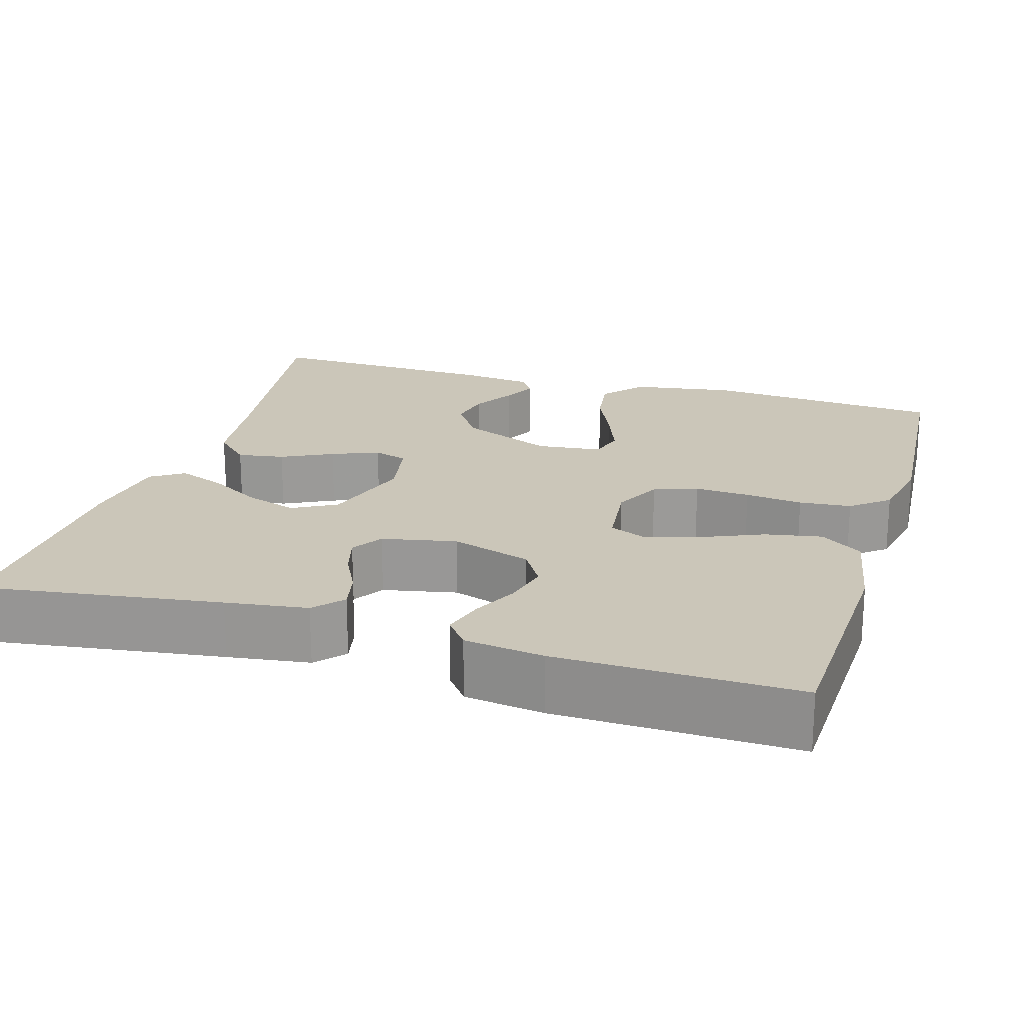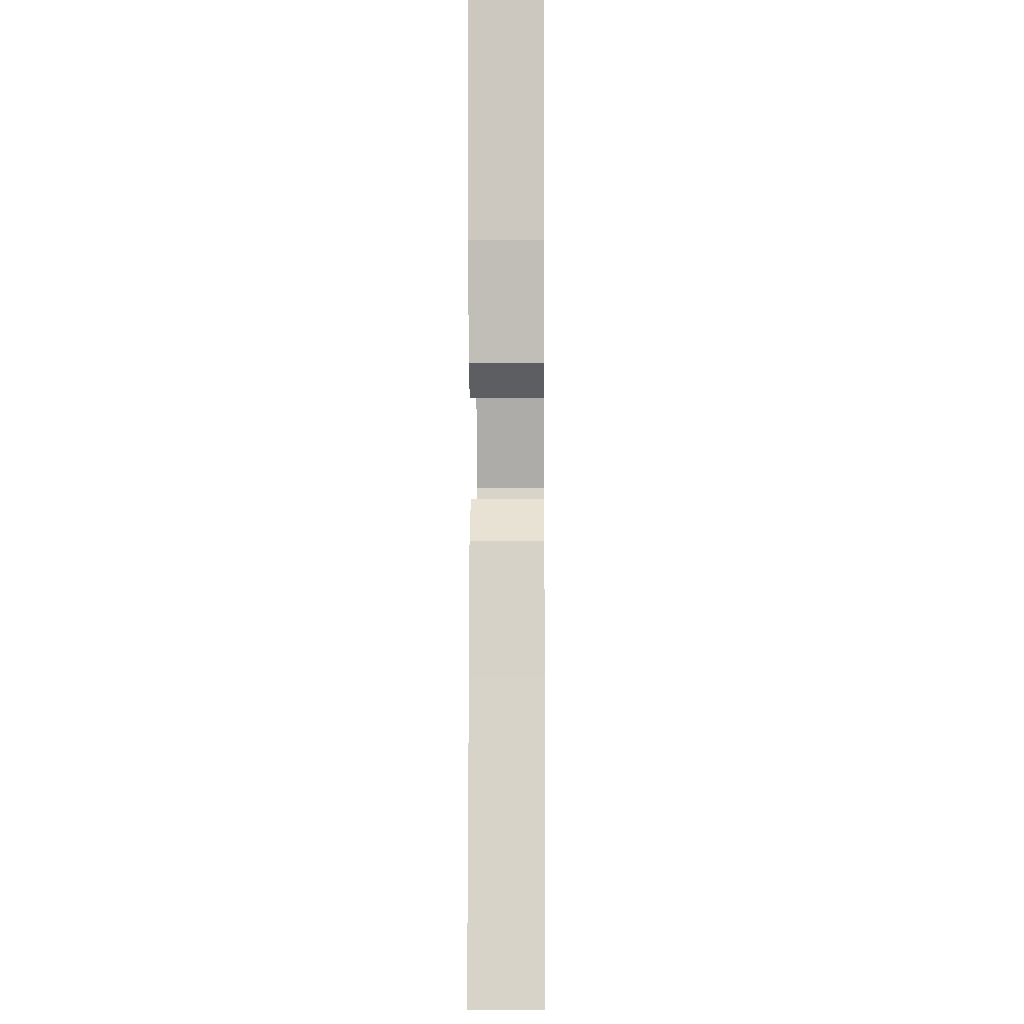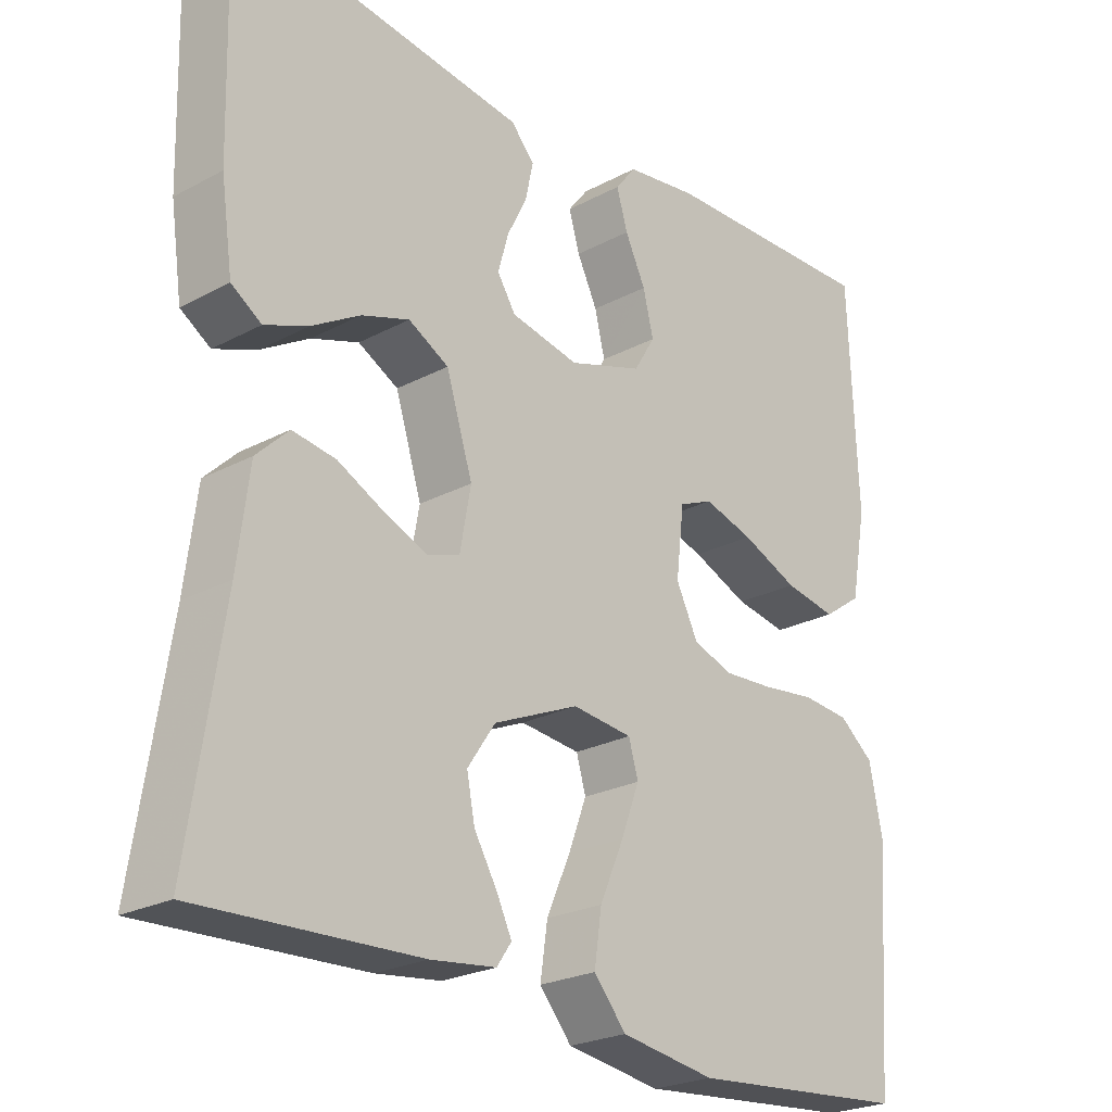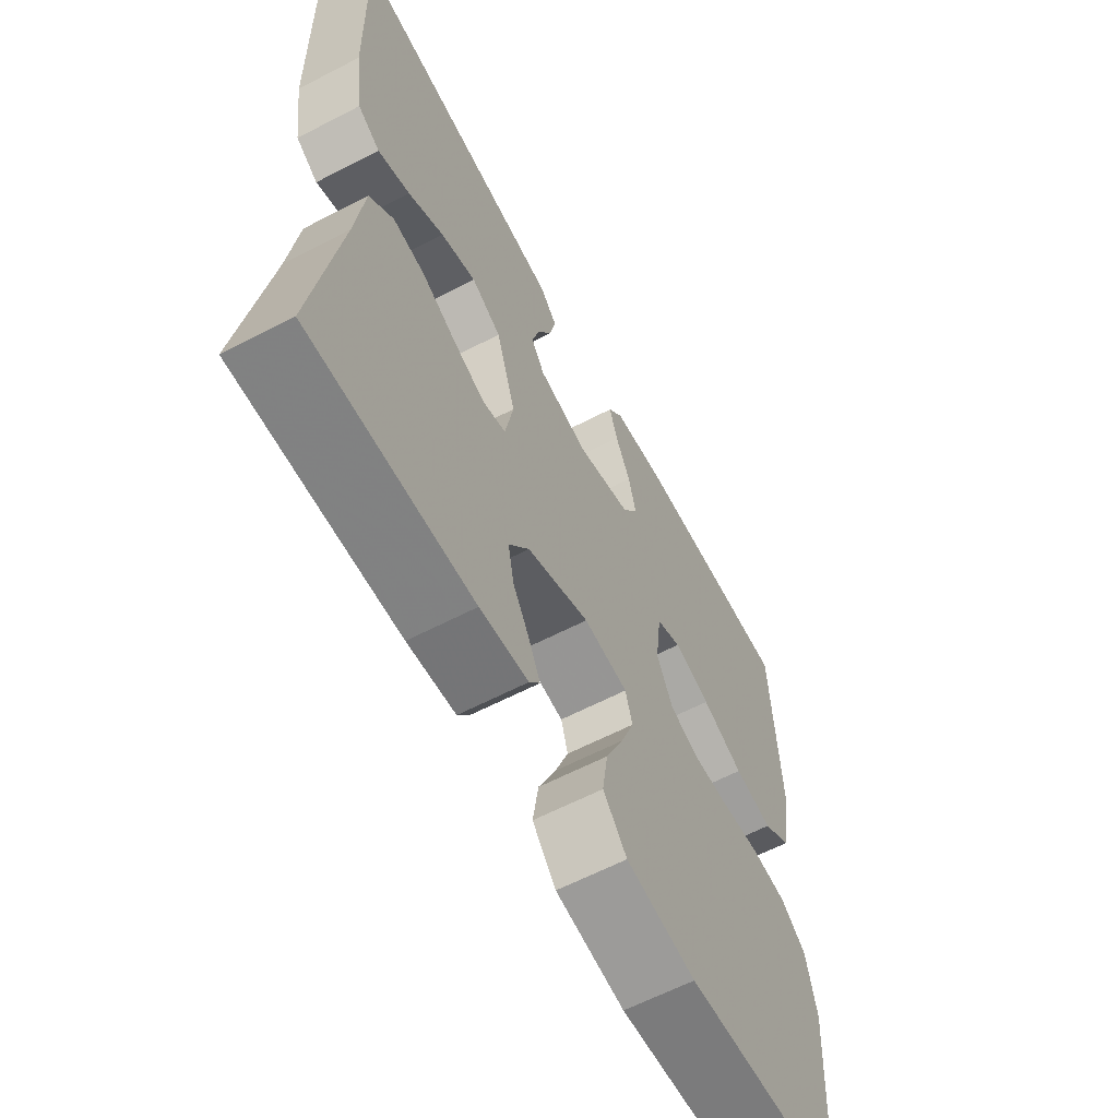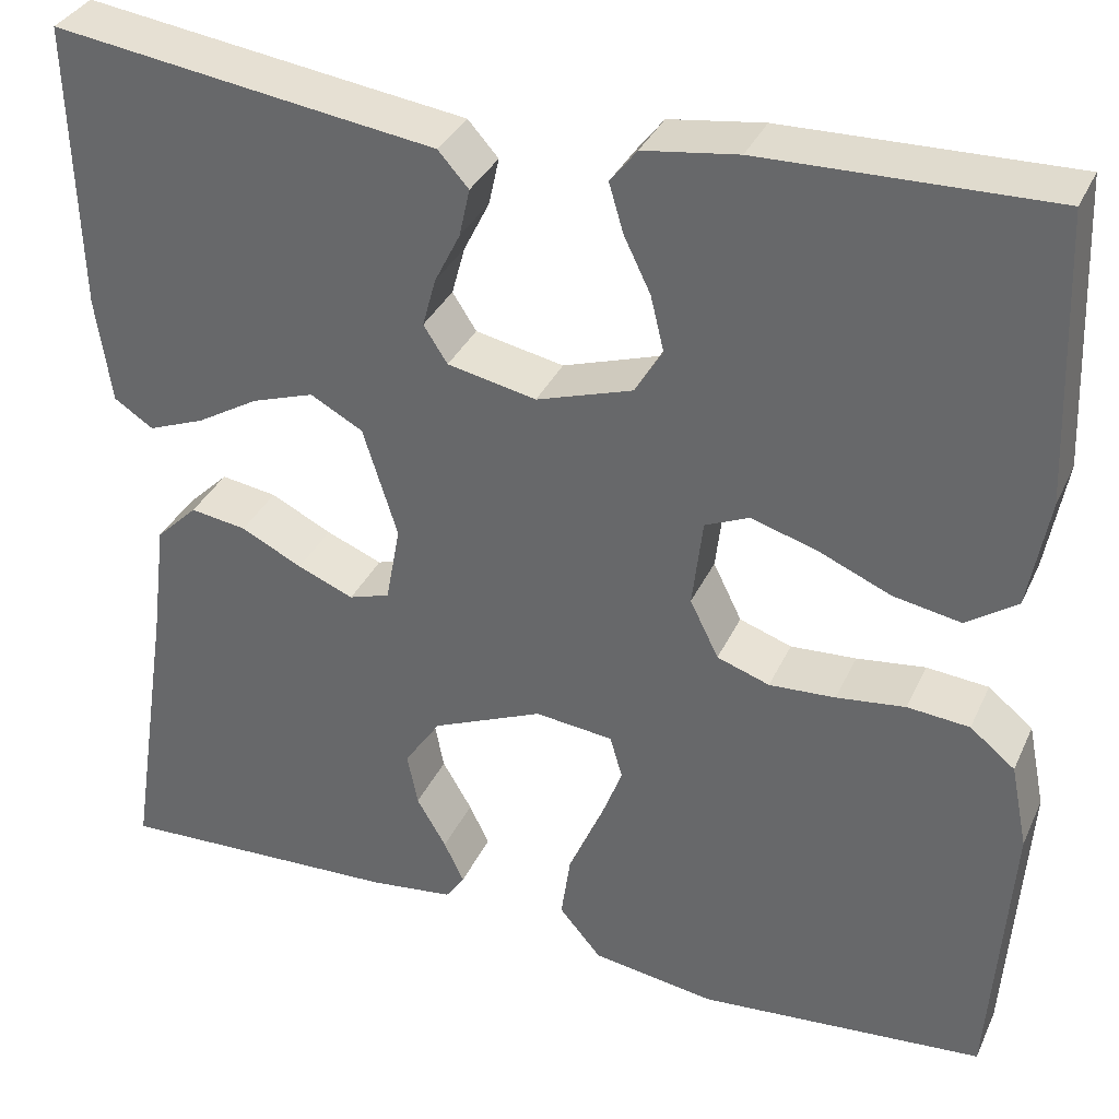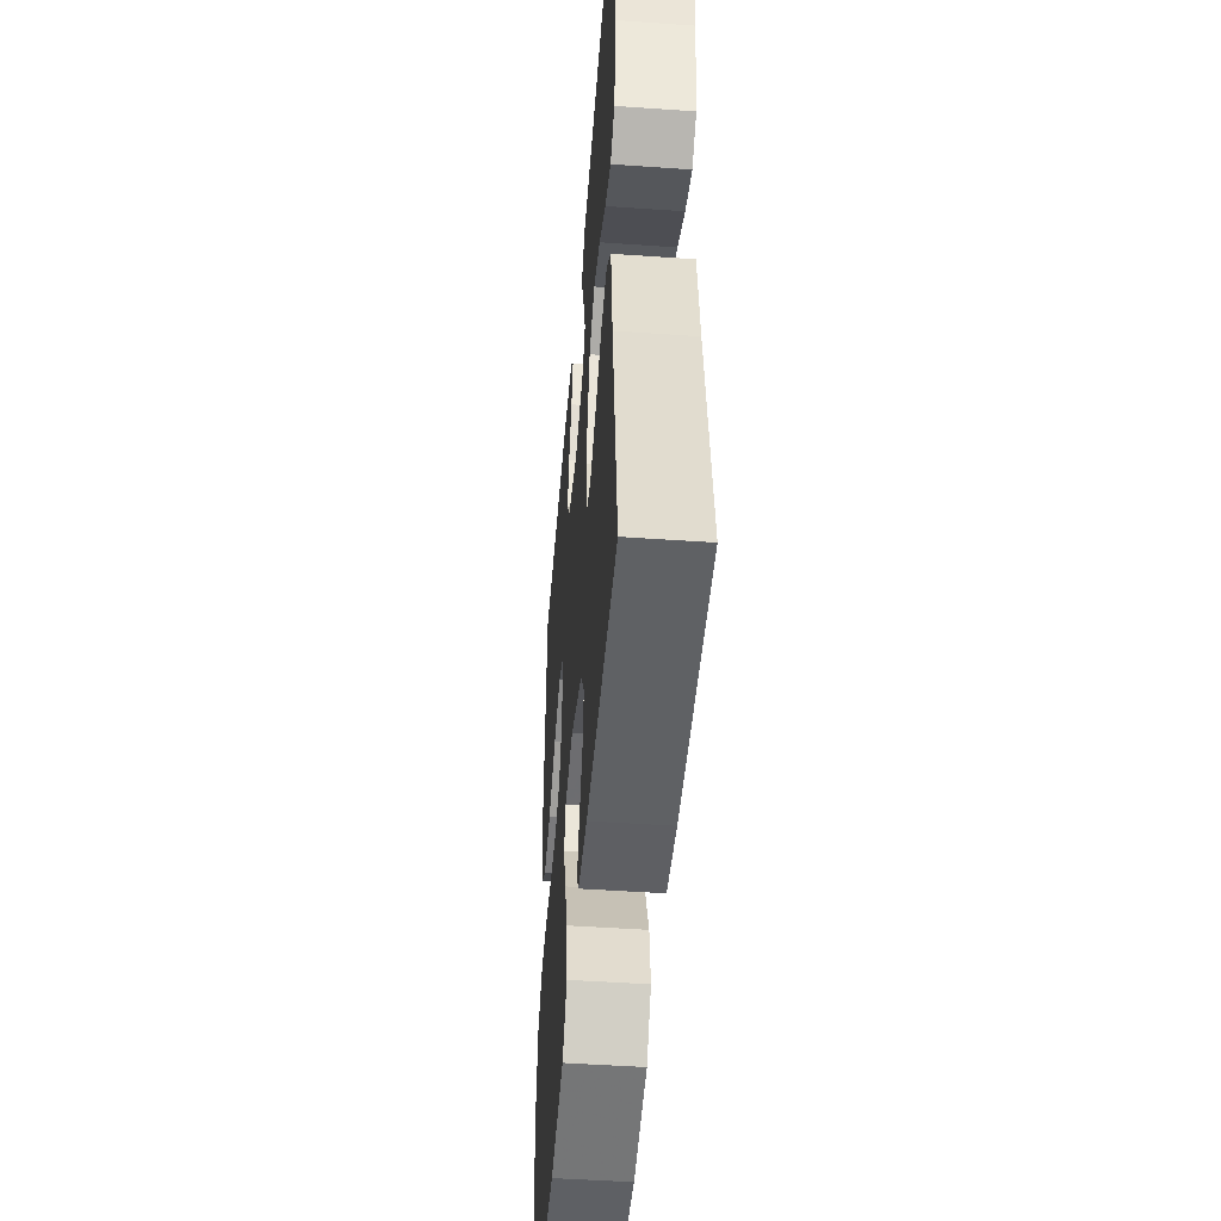
<metadata>
{"format":"obj","ext":"obj","renderer":"f3d","projection":"perspective","resolution":1024,"background":"white","views":[{"elev":20.8,"azim":16.7,"up":"+Y"},{"elev":-4.4,"azim":-89.4,"up":"+Z"},{"elev":-24.0,"azim":-48.4,"up":"+Z"},{"elev":-62.5,"azim":-62.3,"up":"+Z"},{"elev":34.5,"azim":22.1,"up":"+Z"},{"elev":-47.8,"azim":-94.5,"up":"+Z"}]}
</metadata>
<code>
v -0.5 0.07 0.5
v -0.2 0.07 0.458
v -0.098 0.07 0.444
v -0.066 0.07 0.408
v -0.077 0.07 0.358
v -0.104 0.07 0.304
v -0.118 0.07 0.253
v -0.093 0.07 0.214
v 0 0.07 0.195
v 0.101 0.07 0.228
v 0.13 0.07 0.276
v 0.116 0.07 0.334
v 0.088 0.07 0.392
v 0.073 0.07 0.443
v 0.101 0.07 0.479
v 0.2 0.07 0.493
v 0.5 0.07 0.5
v 0.512 0.07 0.2
v 0.491 0.07 0.084
v 0.438 0.07 0.047
v 0.367 0.07 0.06
v 0.29 0.07 0.093
v 0.222 0.07 0.113
v 0.176 0.07 0.093
v 0.165 0.07 0
v 0.195 0.07 -0.061
v 0.25 0.07 -0.08
v 0.319 0.07 -0.076
v 0.391 0.07 -0.067
v 0.456 0.07 -0.073
v 0.503 0.07 -0.111
v 0.521 0.07 -0.2
v 0.5 0.07 -0.5
v 0.2 0.07 -0.525
v 0.071 0.07 -0.505
v 0.027 0.07 -0.453
v 0.037 0.07 -0.384
v 0.07 0.07 -0.309
v 0.095 0.07 -0.243
v 0.082 0.07 -0.198
v 0 0.07 -0.189
v -0.116 0.07 -0.239
v -0.154 0.07 -0.295
v -0.143 0.07 -0.351
v -0.112 0.07 -0.404
v -0.091 0.07 -0.448
v -0.111 0.07 -0.477
v -0.2 0.07 -0.488
v -0.5 0.07 -0.5
v -0.454 0.07 -0.2
v -0.438 0.07 -0.074
v -0.394 0.07 -0.031
v -0.335 0.07 -0.04
v -0.271 0.07 -0.072
v -0.212 0.07 -0.096
v -0.169 0.07 -0.082
v -0.154 0.07 0
v -0.19 0.07 0.115
v -0.245 0.07 0.145
v -0.31 0.07 0.123
v -0.376 0.07 0.084
v -0.435 0.07 0.061
v -0.476 0.07 0.088
v -0.492 0.07 0.2
v -0.5 0 0.5
v -0.2 0 0.458
v -0.098 0 0.444
v -0.066 0 0.408
v -0.077 0 0.358
v -0.104 0 0.304
v -0.118 0 0.253
v -0.093 0 0.214
v 0 0 0.195
v 0.101 0 0.228
v 0.13 0 0.276
v 0.116 0 0.334
v 0.088 0 0.392
v 0.073 0 0.443
v 0.101 0 0.479
v 0.2 0 0.493
v 0.5 0 0.5
v 0.512 0 0.2
v 0.491 0 0.084
v 0.438 0 0.047
v 0.367 0 0.06
v 0.29 0 0.093
v 0.222 0 0.113
v 0.176 0 0.093
v 0.165 0 0
v 0.195 0 -0.061
v 0.25 0 -0.08
v 0.319 0 -0.076
v 0.391 0 -0.067
v 0.456 0 -0.073
v 0.503 0 -0.111
v 0.521 0 -0.2
v 0.5 0 -0.5
v 0.2 0 -0.525
v 0.071 0 -0.505
v 0.027 0 -0.453
v 0.037 0 -0.384
v 0.07 0 -0.309
v 0.095 0 -0.243
v 0.082 0 -0.198
v 0 0 -0.189
v -0.116 0 -0.239
v -0.154 0 -0.295
v -0.143 0 -0.351
v -0.112 0 -0.404
v -0.091 0 -0.448
v -0.111 0 -0.477
v -0.2 0 -0.488
v -0.5 0 -0.5
v -0.454 0 -0.2
v -0.438 0 -0.074
v -0.394 0 -0.031
v -0.335 0 -0.04
v -0.271 0 -0.072
v -0.212 0 -0.096
v -0.169 0 -0.082
v -0.154 0 0
v -0.19 0 0.115
v -0.245 0 0.145
v -0.31 0 0.123
v -0.376 0 0.084
v -0.435 0 0.061
v -0.476 0 0.088
v -0.492 0 0.2
f 64 1 2
f 63 64 2
f 62 63 2
f 61 62 2
f 60 61 2
f 4 5 6
f 3 4 6
f 2 3 6
f 60 2 6
f 59 60 6
f 58 59 6 7
f 57 58 7 8
f 56 57 8 9
f 52 53 54
f 51 52 54
f 50 51 54
f 50 54 55
f 48 49 50
f 47 48 50
f 46 47 50
f 45 46 50
f 44 45 50
f 43 44 50 55
f 42 43 55 56
f 36 37 38
f 35 36 38
f 34 35 38
f 33 34 38
f 32 33 38
f 31 32 38
f 30 31 38
f 29 30 38
f 28 29 38
f 27 28 38 39
f 26 27 39 40
f 20 21 22
f 19 20 22
f 18 19 22
f 17 18 22
f 16 17 22
f 15 16 22
f 14 15 22
f 13 14 22
f 12 13 22
f 11 12 22 23
f 10 11 23 24
f 10 24 25
f 9 10 25
f 56 9 25
f 42 56 25
f 41 42 25
f 25 26 40 41
f 66 65 128
f 66 128 127
f 66 127 126
f 66 126 125
f 66 125 124
f 70 69 68
f 70 68 67
f 70 67 66
f 70 66 124
f 70 124 123
f 71 70 123 122
f 72 71 122 121
f 73 72 121 120
f 118 117 116
f 118 116 115
f 118 115 114
f 119 118 114
f 114 113 112
f 114 112 111
f 114 111 110
f 114 110 109
f 114 109 108
f 119 114 108 107
f 120 119 107 106
f 102 101 100
f 102 100 99
f 102 99 98
f 102 98 97
f 102 97 96
f 102 96 95
f 102 95 94
f 102 94 93
f 102 93 92
f 103 102 92 91
f 104 103 91 90
f 86 85 84
f 86 84 83
f 86 83 82
f 86 82 81
f 86 81 80
f 86 80 79
f 86 79 78
f 86 78 77
f 86 77 76
f 87 86 76 75
f 88 87 75 74
f 89 88 74
f 89 74 73
f 89 73 120
f 89 120 106
f 89 106 105
f 105 104 90 89
f 1 65 66 2
f 2 66 67 3
f 3 67 68 4
f 4 68 69 5
f 5 69 70 6
f 6 70 71 7
f 7 71 72 8
f 8 72 73 9
f 9 73 74 10
f 10 74 75 11
f 11 75 76 12
f 12 76 77 13
f 13 77 78 14
f 14 78 79 15
f 15 79 80 16
f 16 80 81 17
f 17 81 82 18
f 18 82 83 19
f 19 83 84 20
f 20 84 85 21
f 21 85 86 22
f 22 86 87 23
f 23 87 88 24
f 24 88 89 25
f 25 89 90 26
f 26 90 91 27
f 27 91 92 28
f 28 92 93 29
f 29 93 94 30
f 30 94 95 31
f 31 95 96 32
f 32 96 97 33
f 33 97 98 34
f 34 98 99 35
f 35 99 100 36
f 36 100 101 37
f 37 101 102 38
f 38 102 103 39
f 39 103 104 40
f 40 104 105 41
f 41 105 106 42
f 42 106 107 43
f 43 107 108 44
f 44 108 109 45
f 45 109 110 46
f 46 110 111 47
f 47 111 112 48
f 48 112 113 49
f 49 113 114 50
f 50 114 115 51
f 51 115 116 52
f 52 116 117 53
f 53 117 118 54
f 54 118 119 55
f 55 119 120 56
f 56 120 121 57
f 57 121 122 58
f 58 122 123 59
f 59 123 124 60
f 60 124 125 61
f 61 125 126 62
f 62 126 127 63
f 63 127 128 64
f 64 128 65 1

</code>
